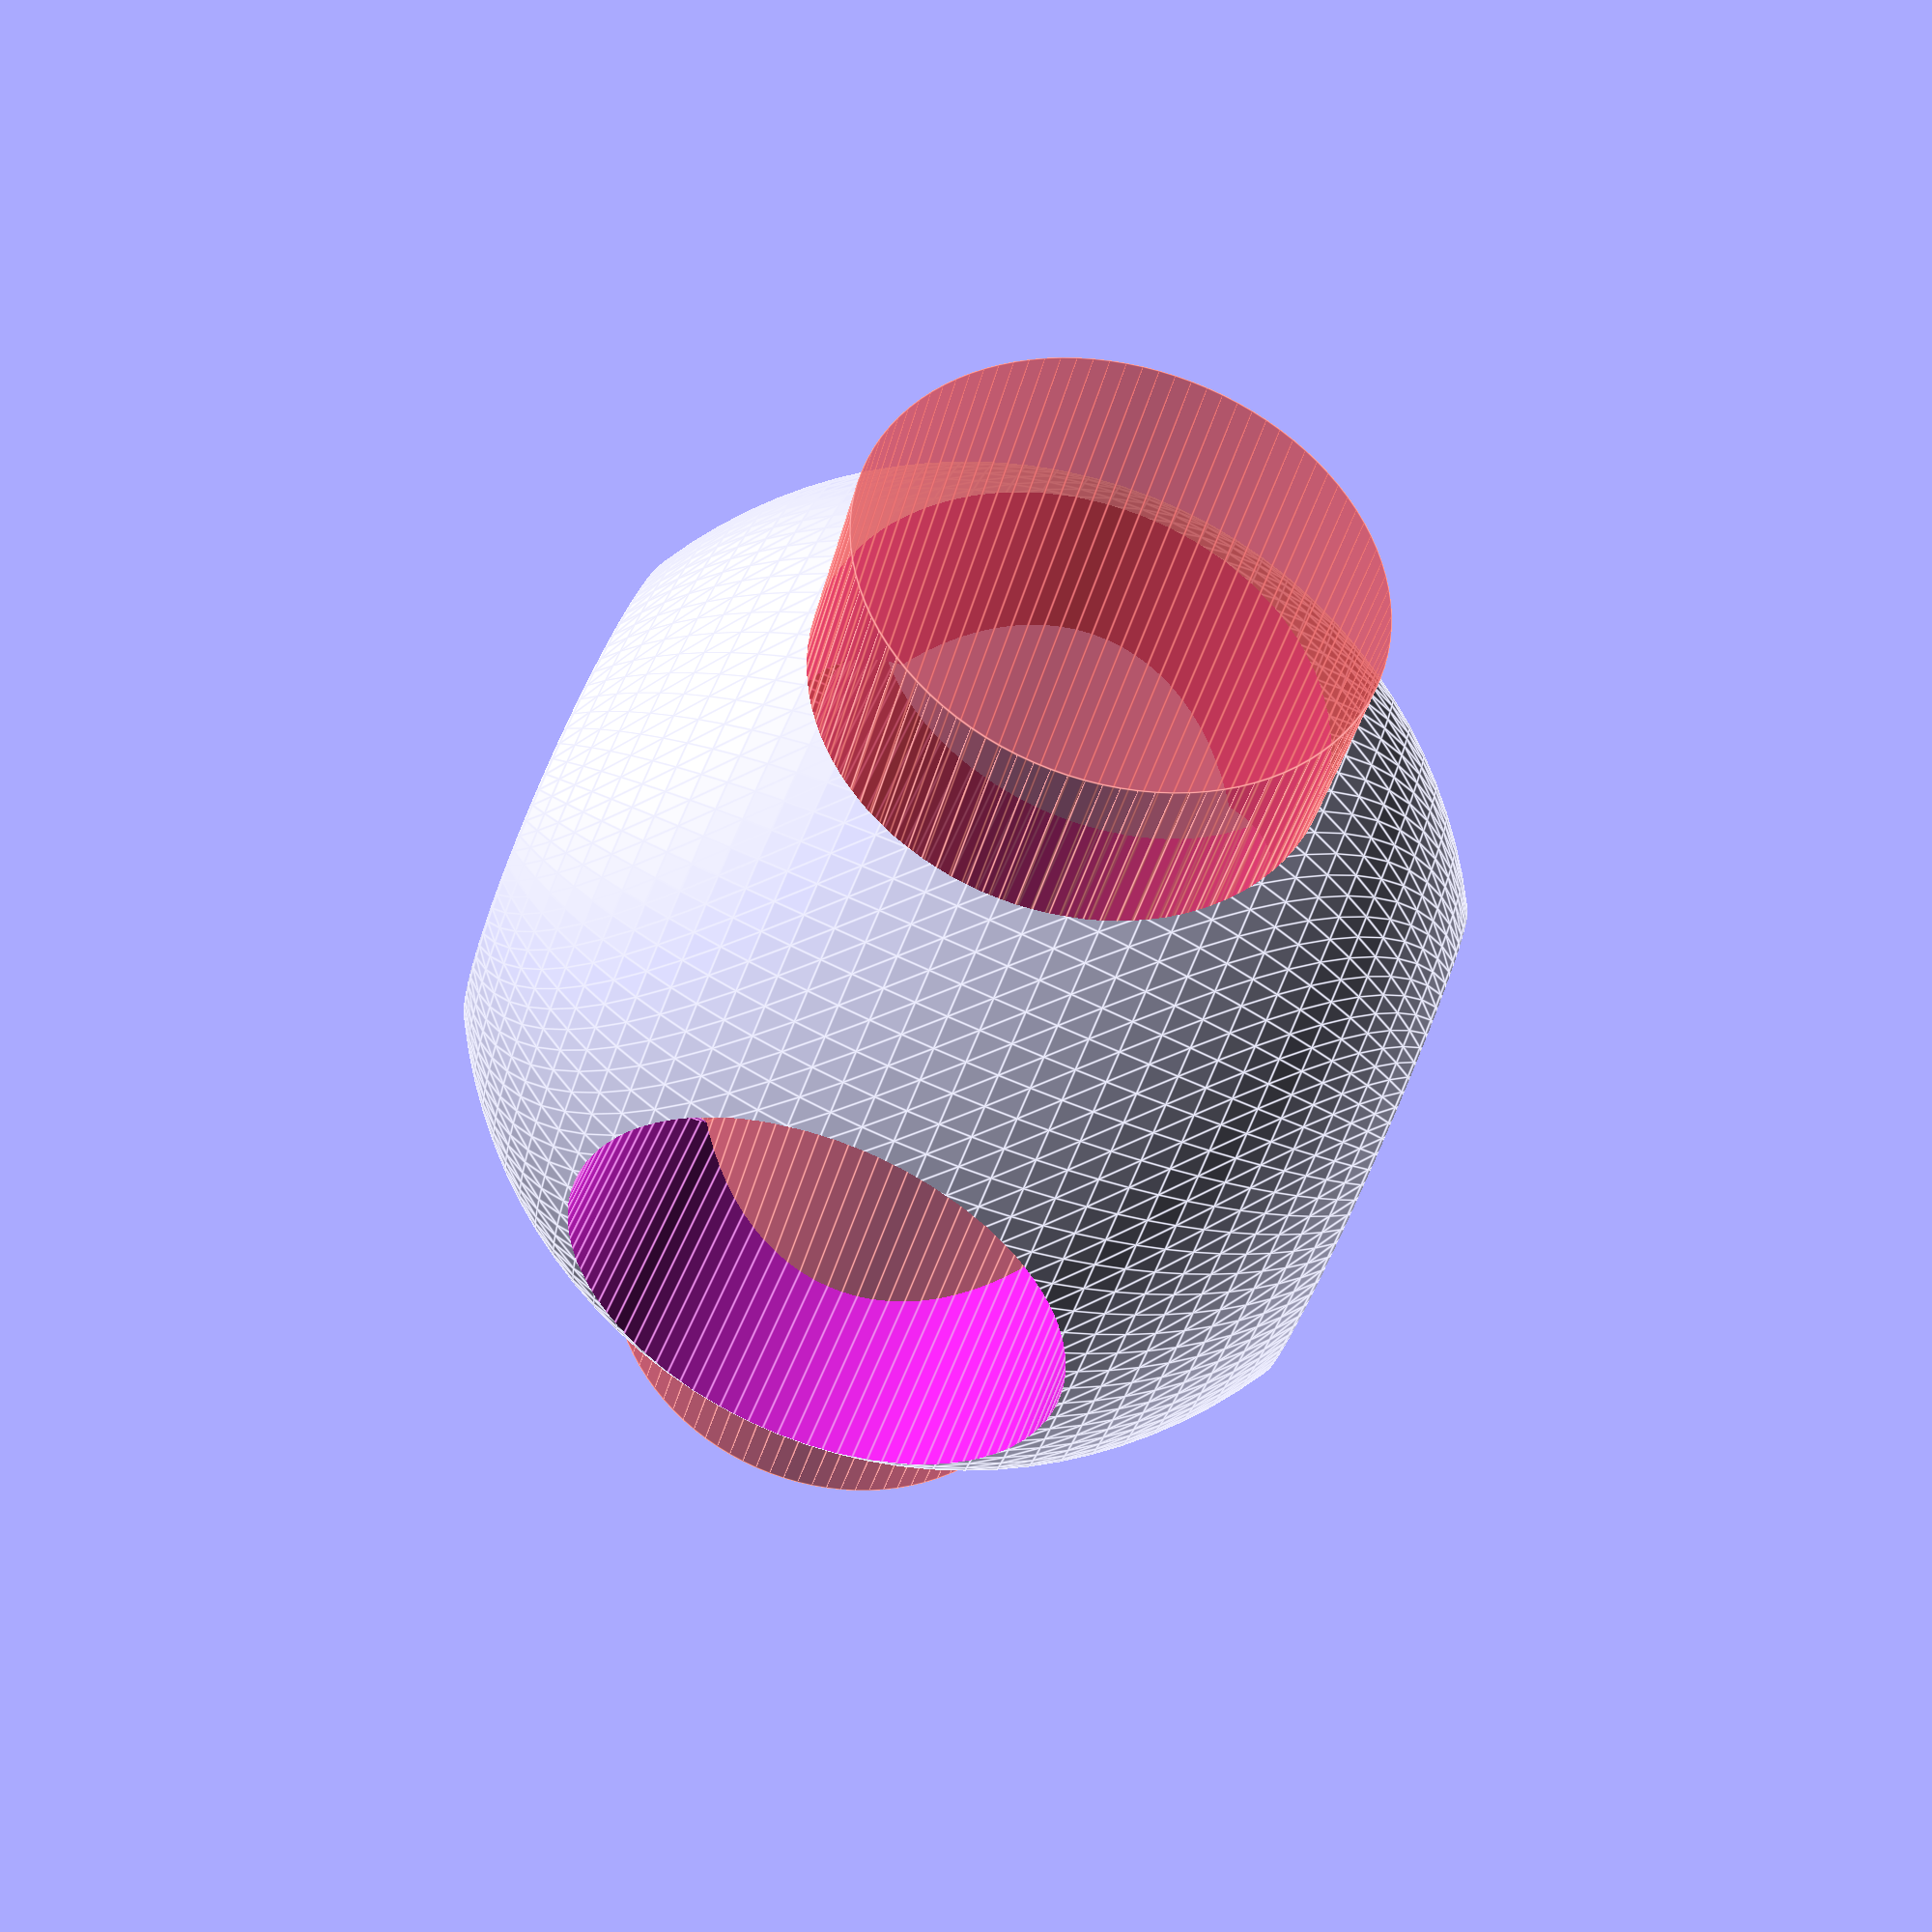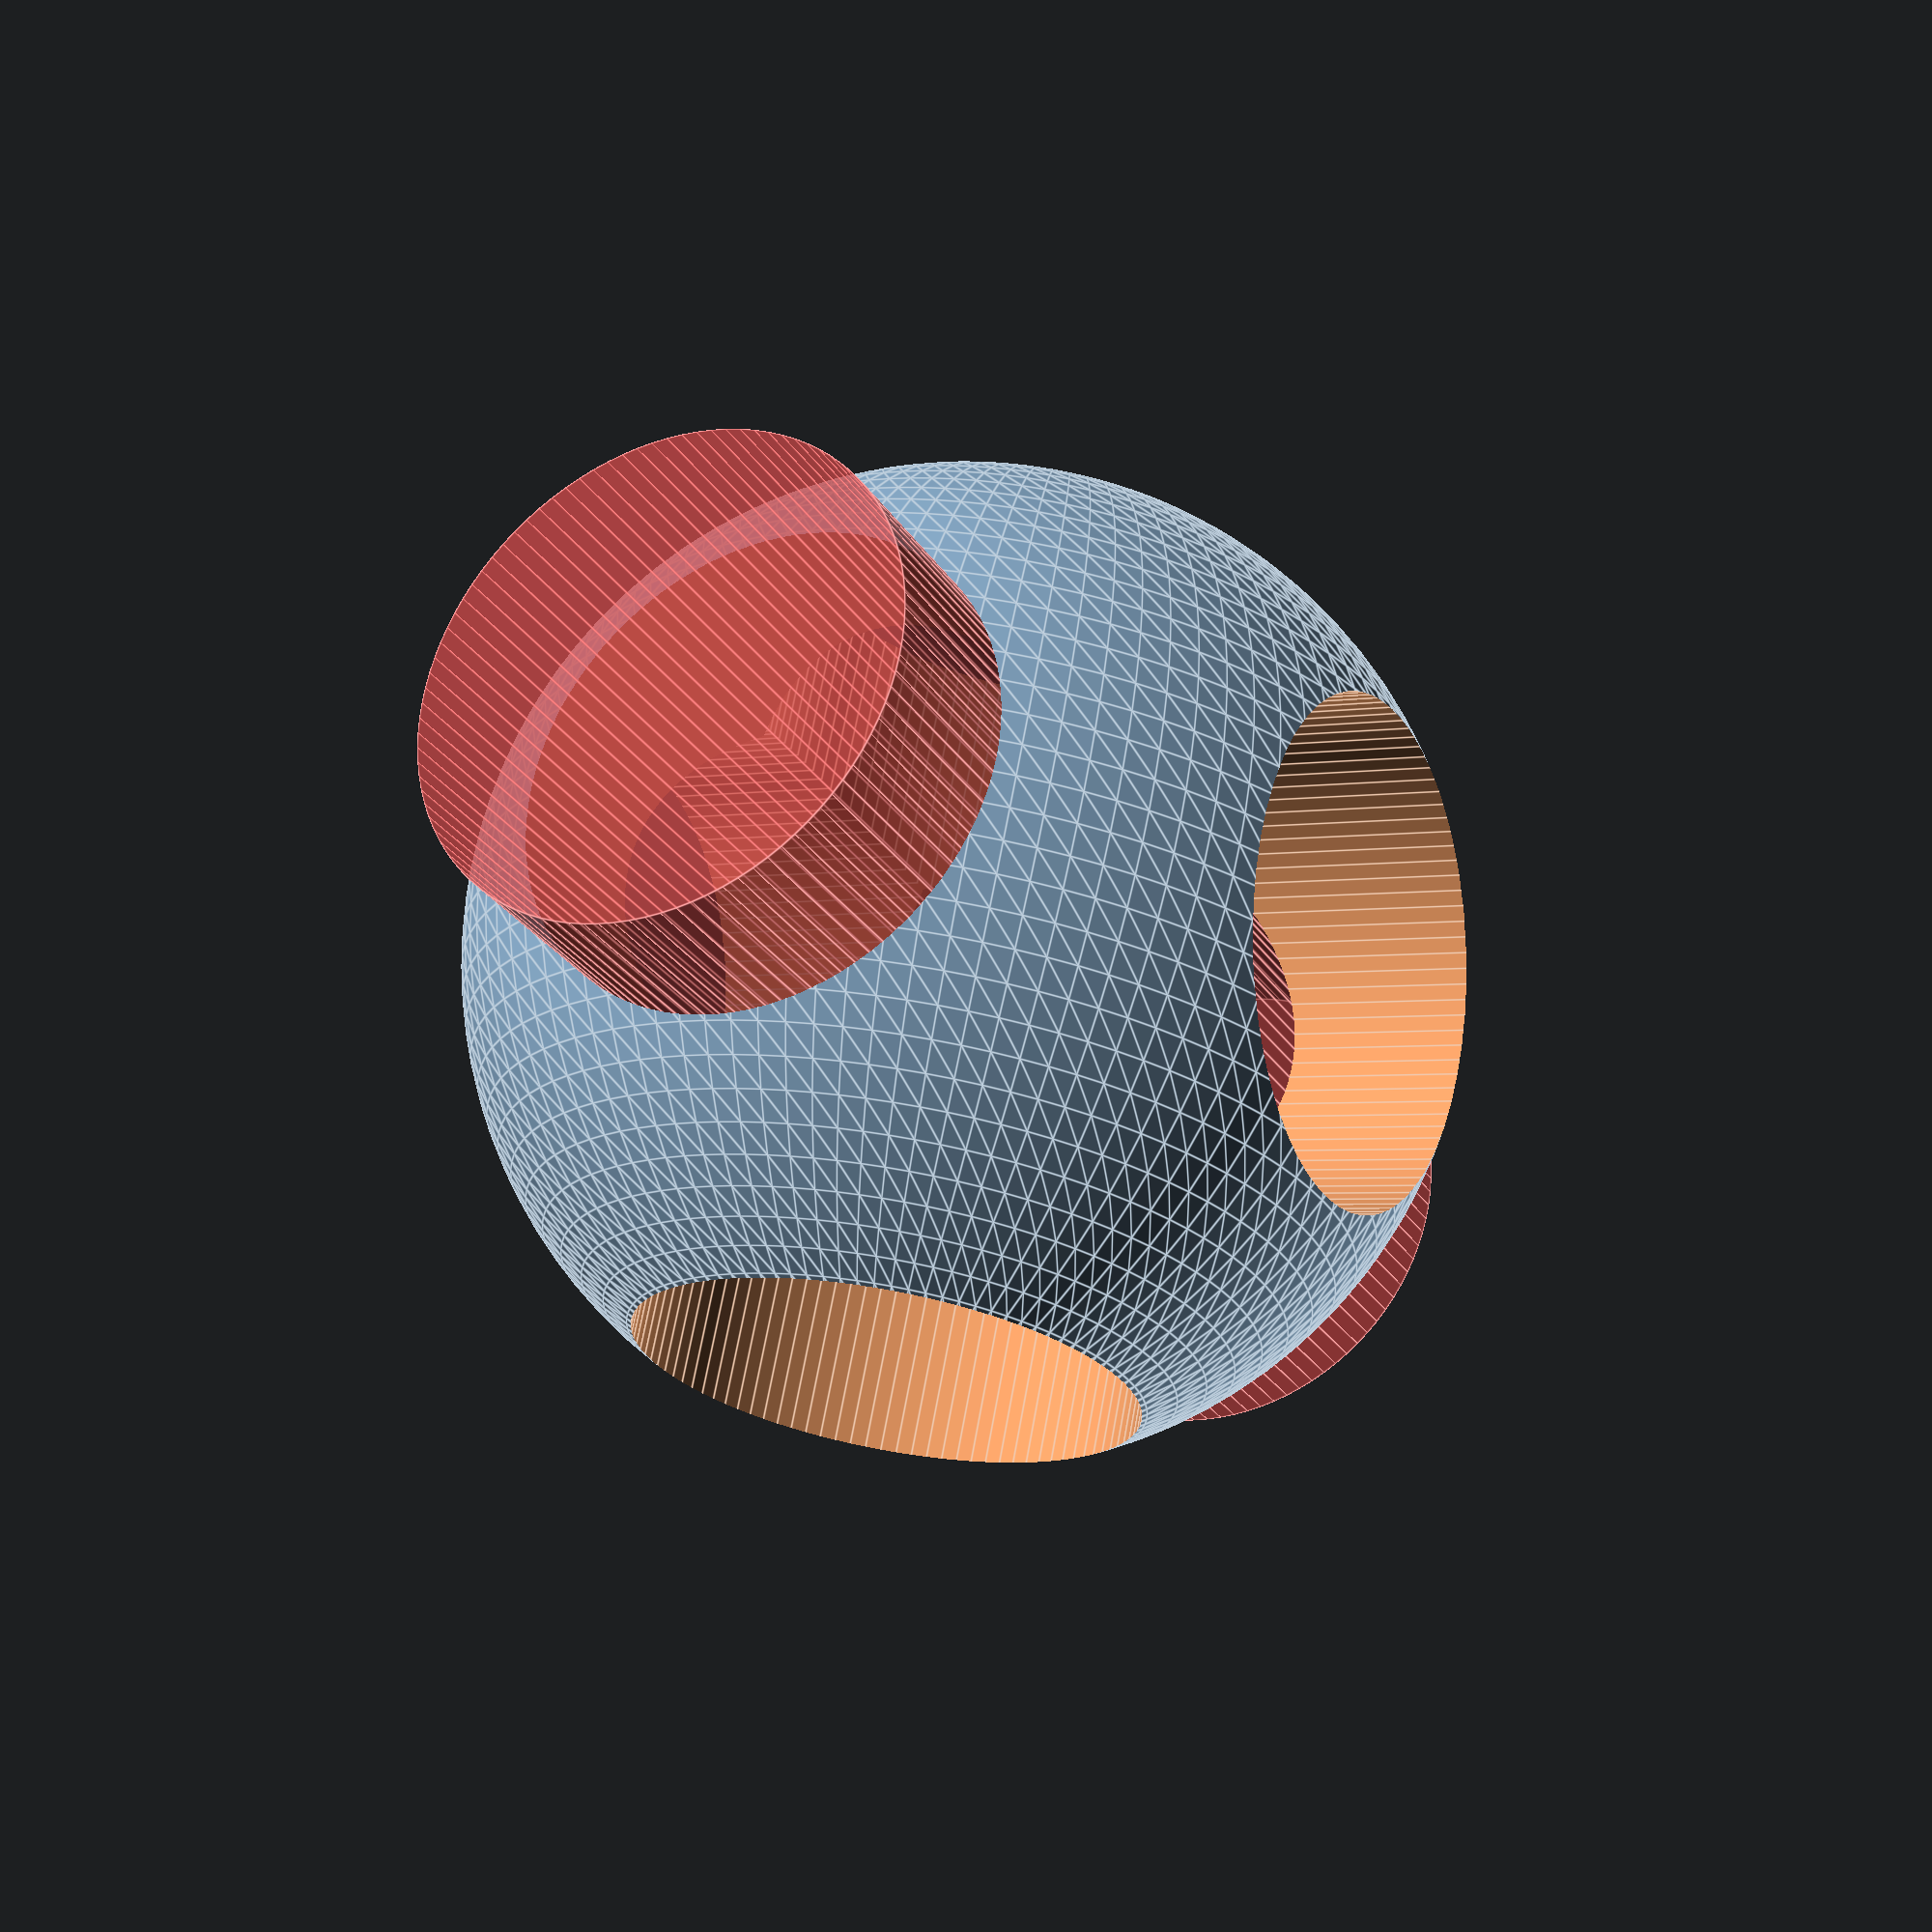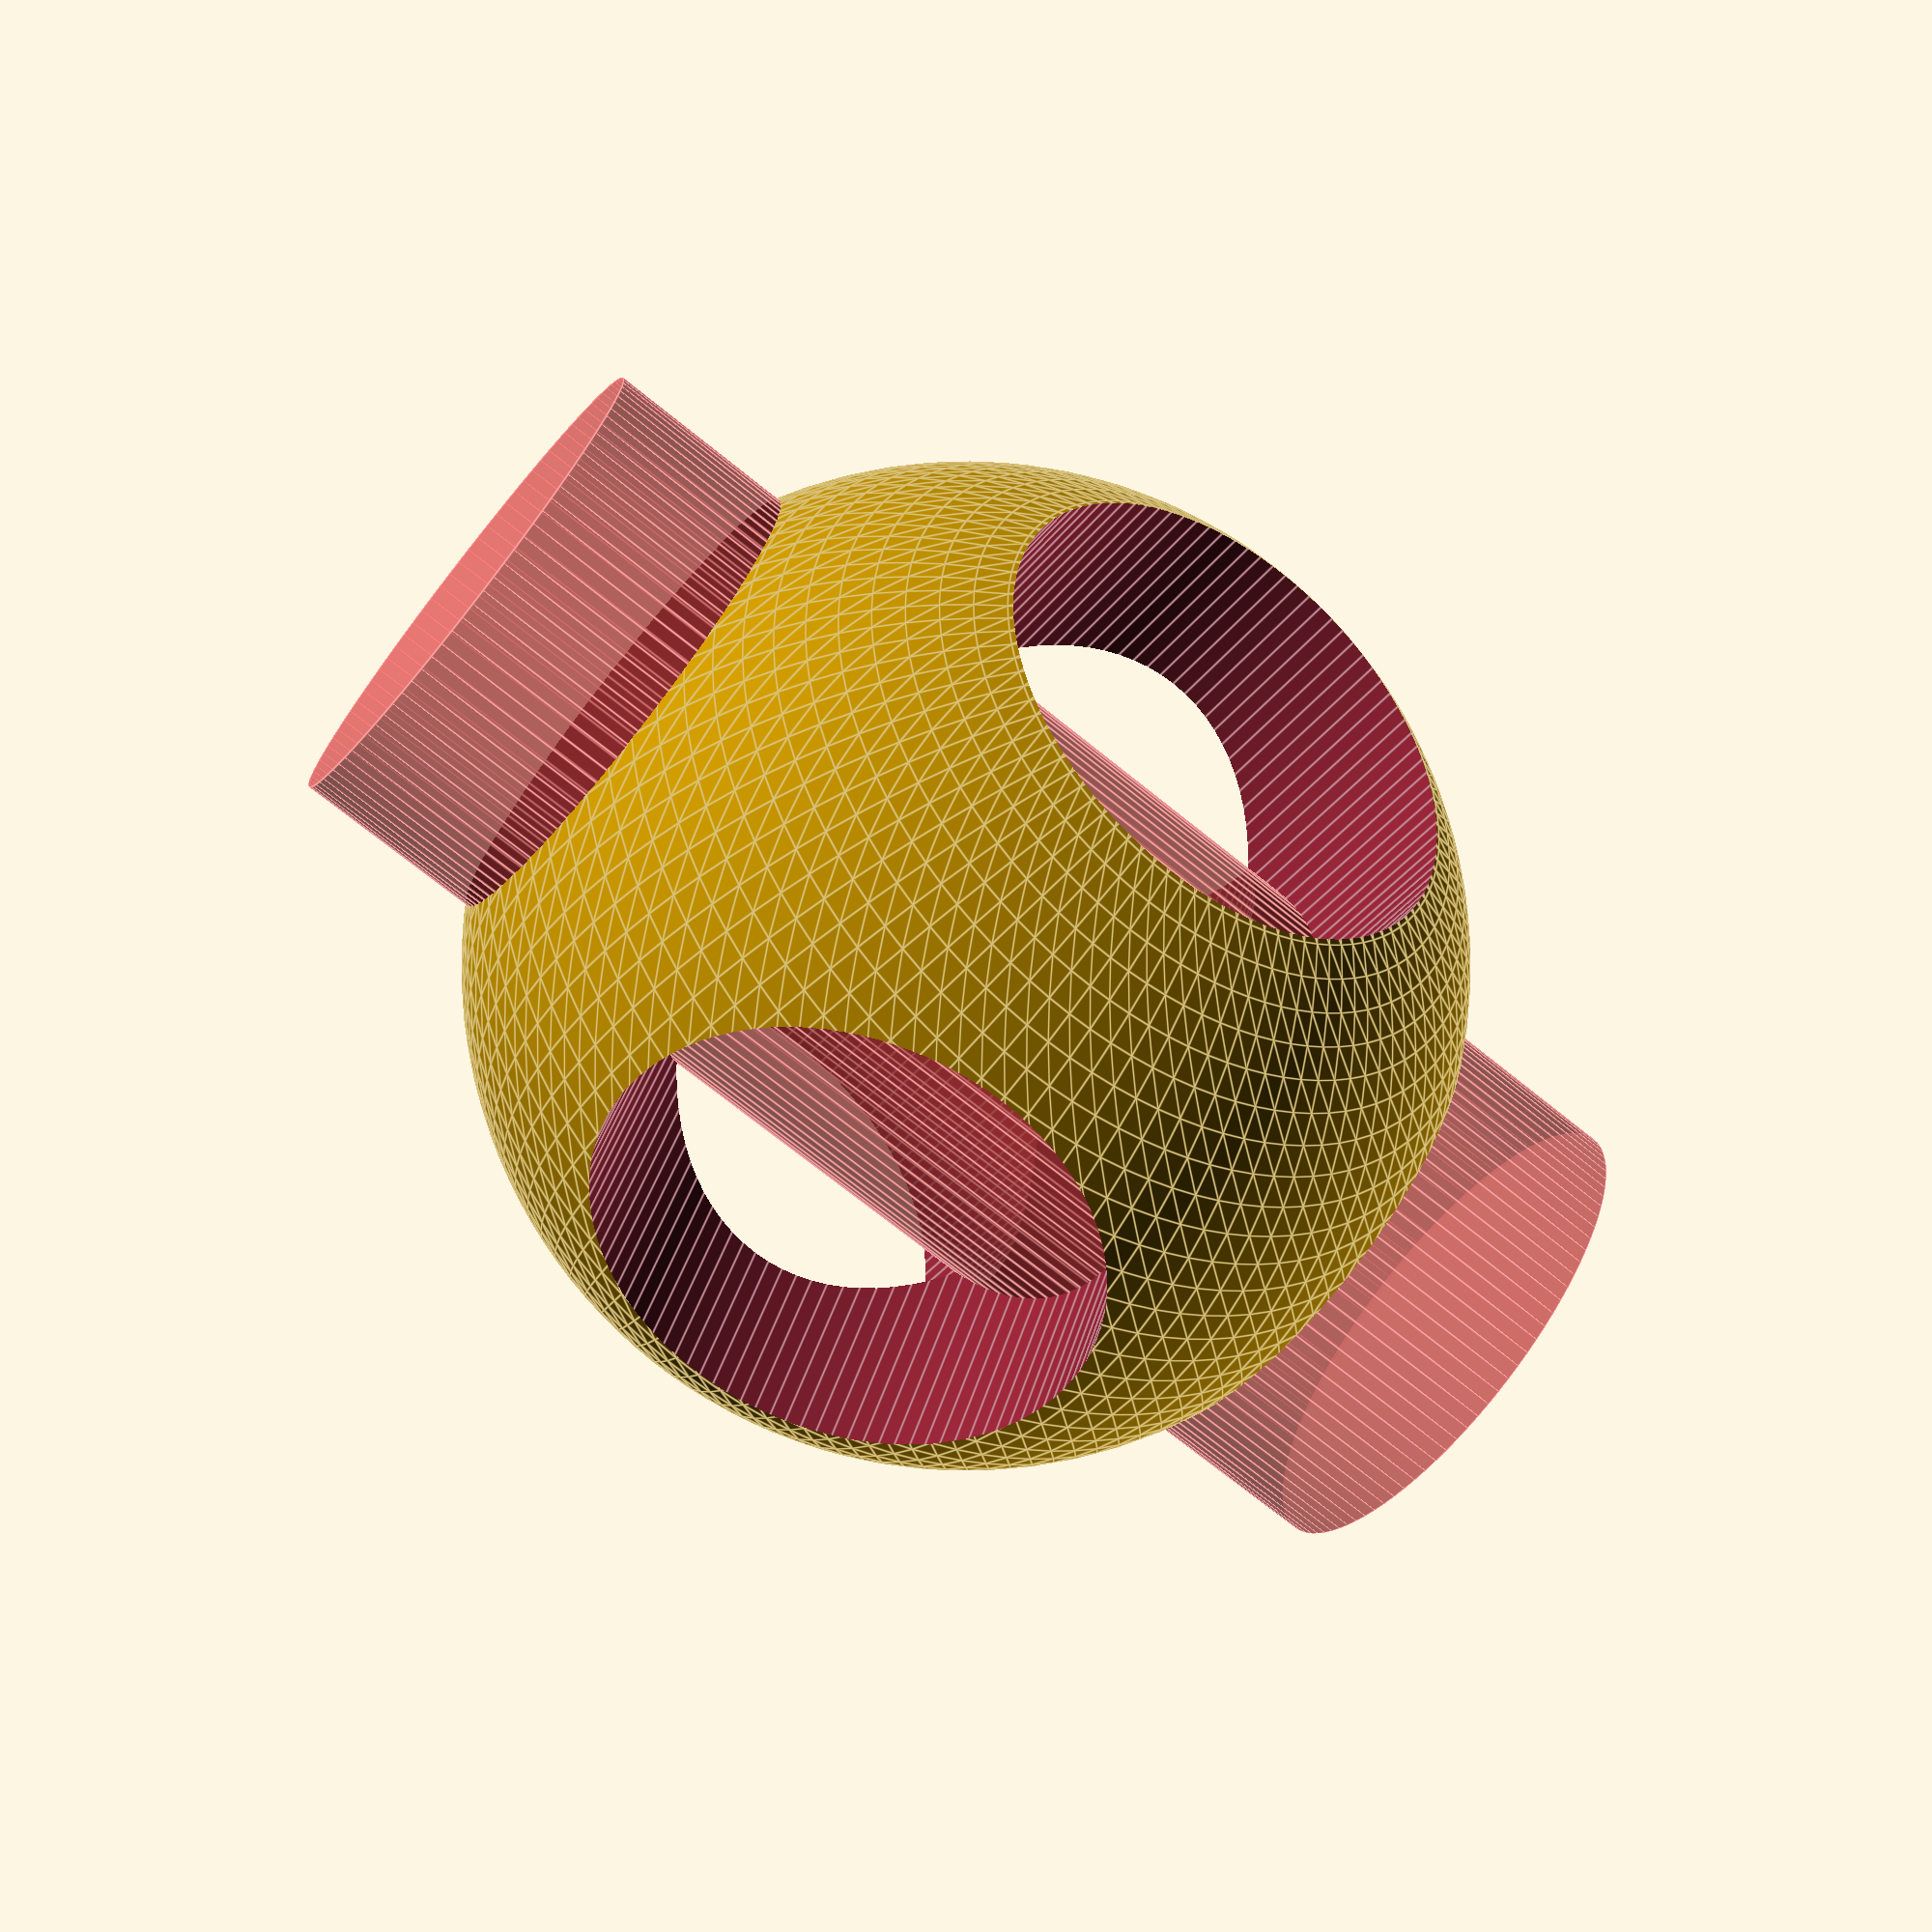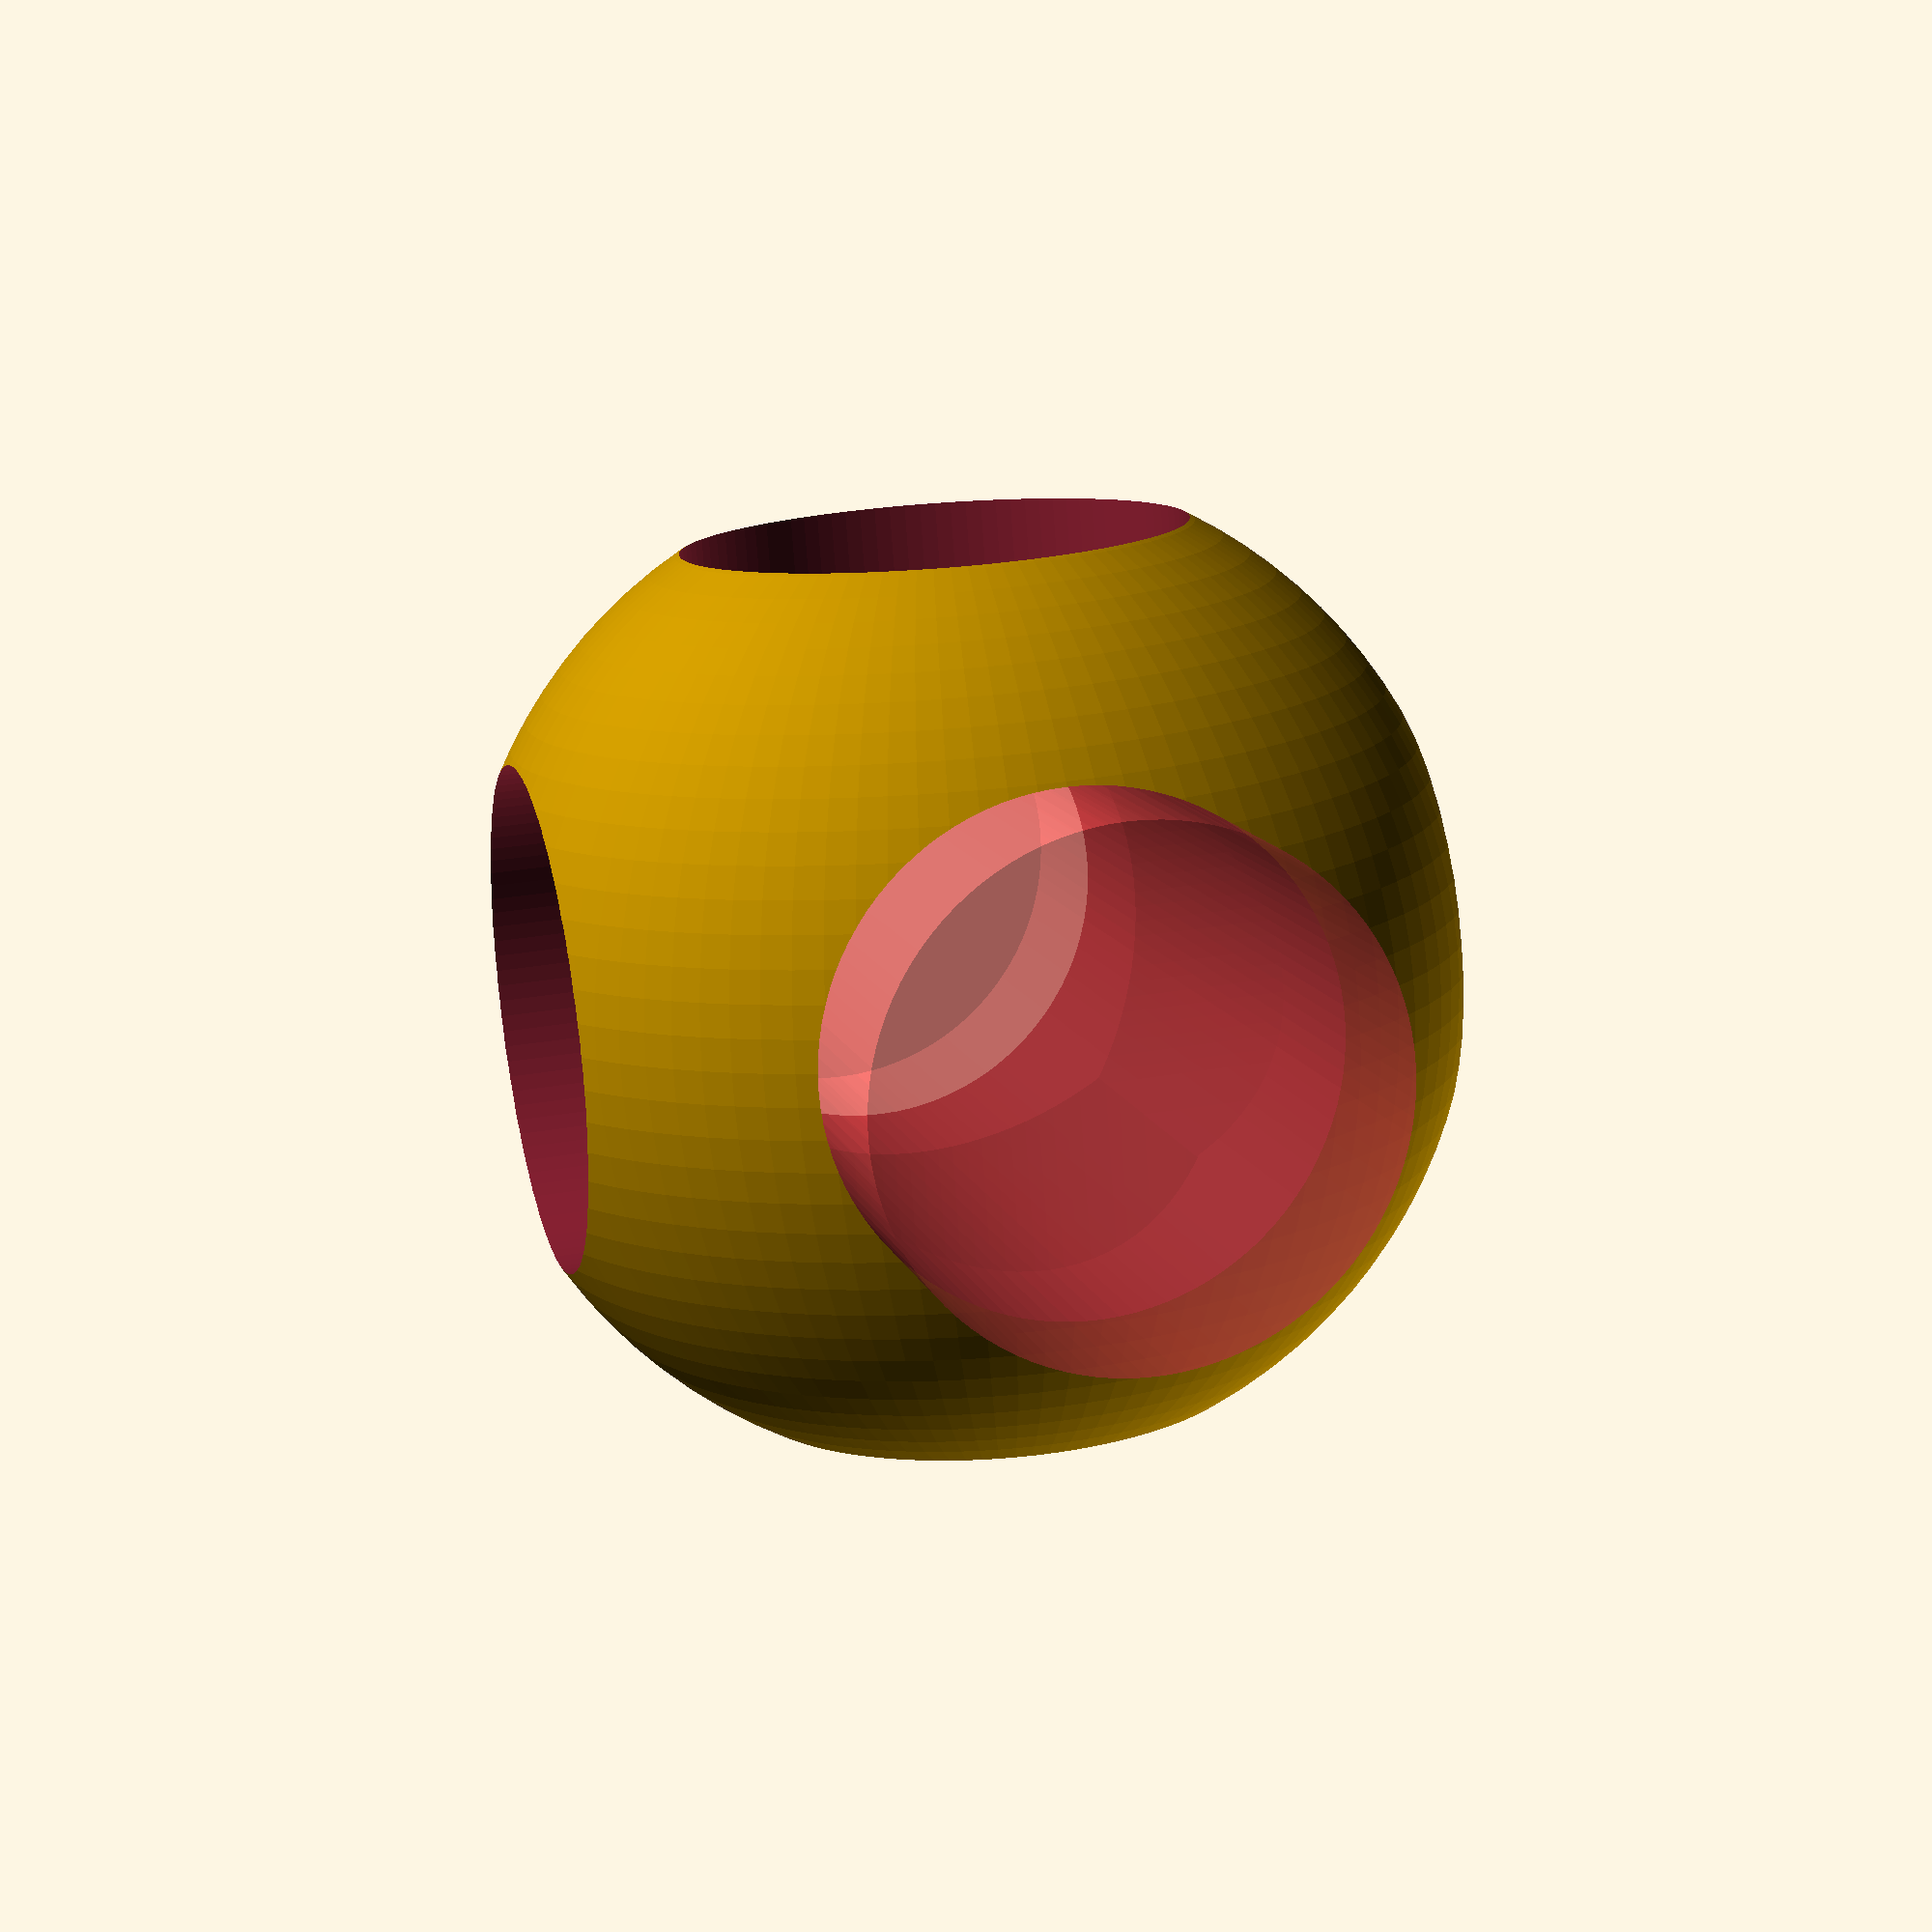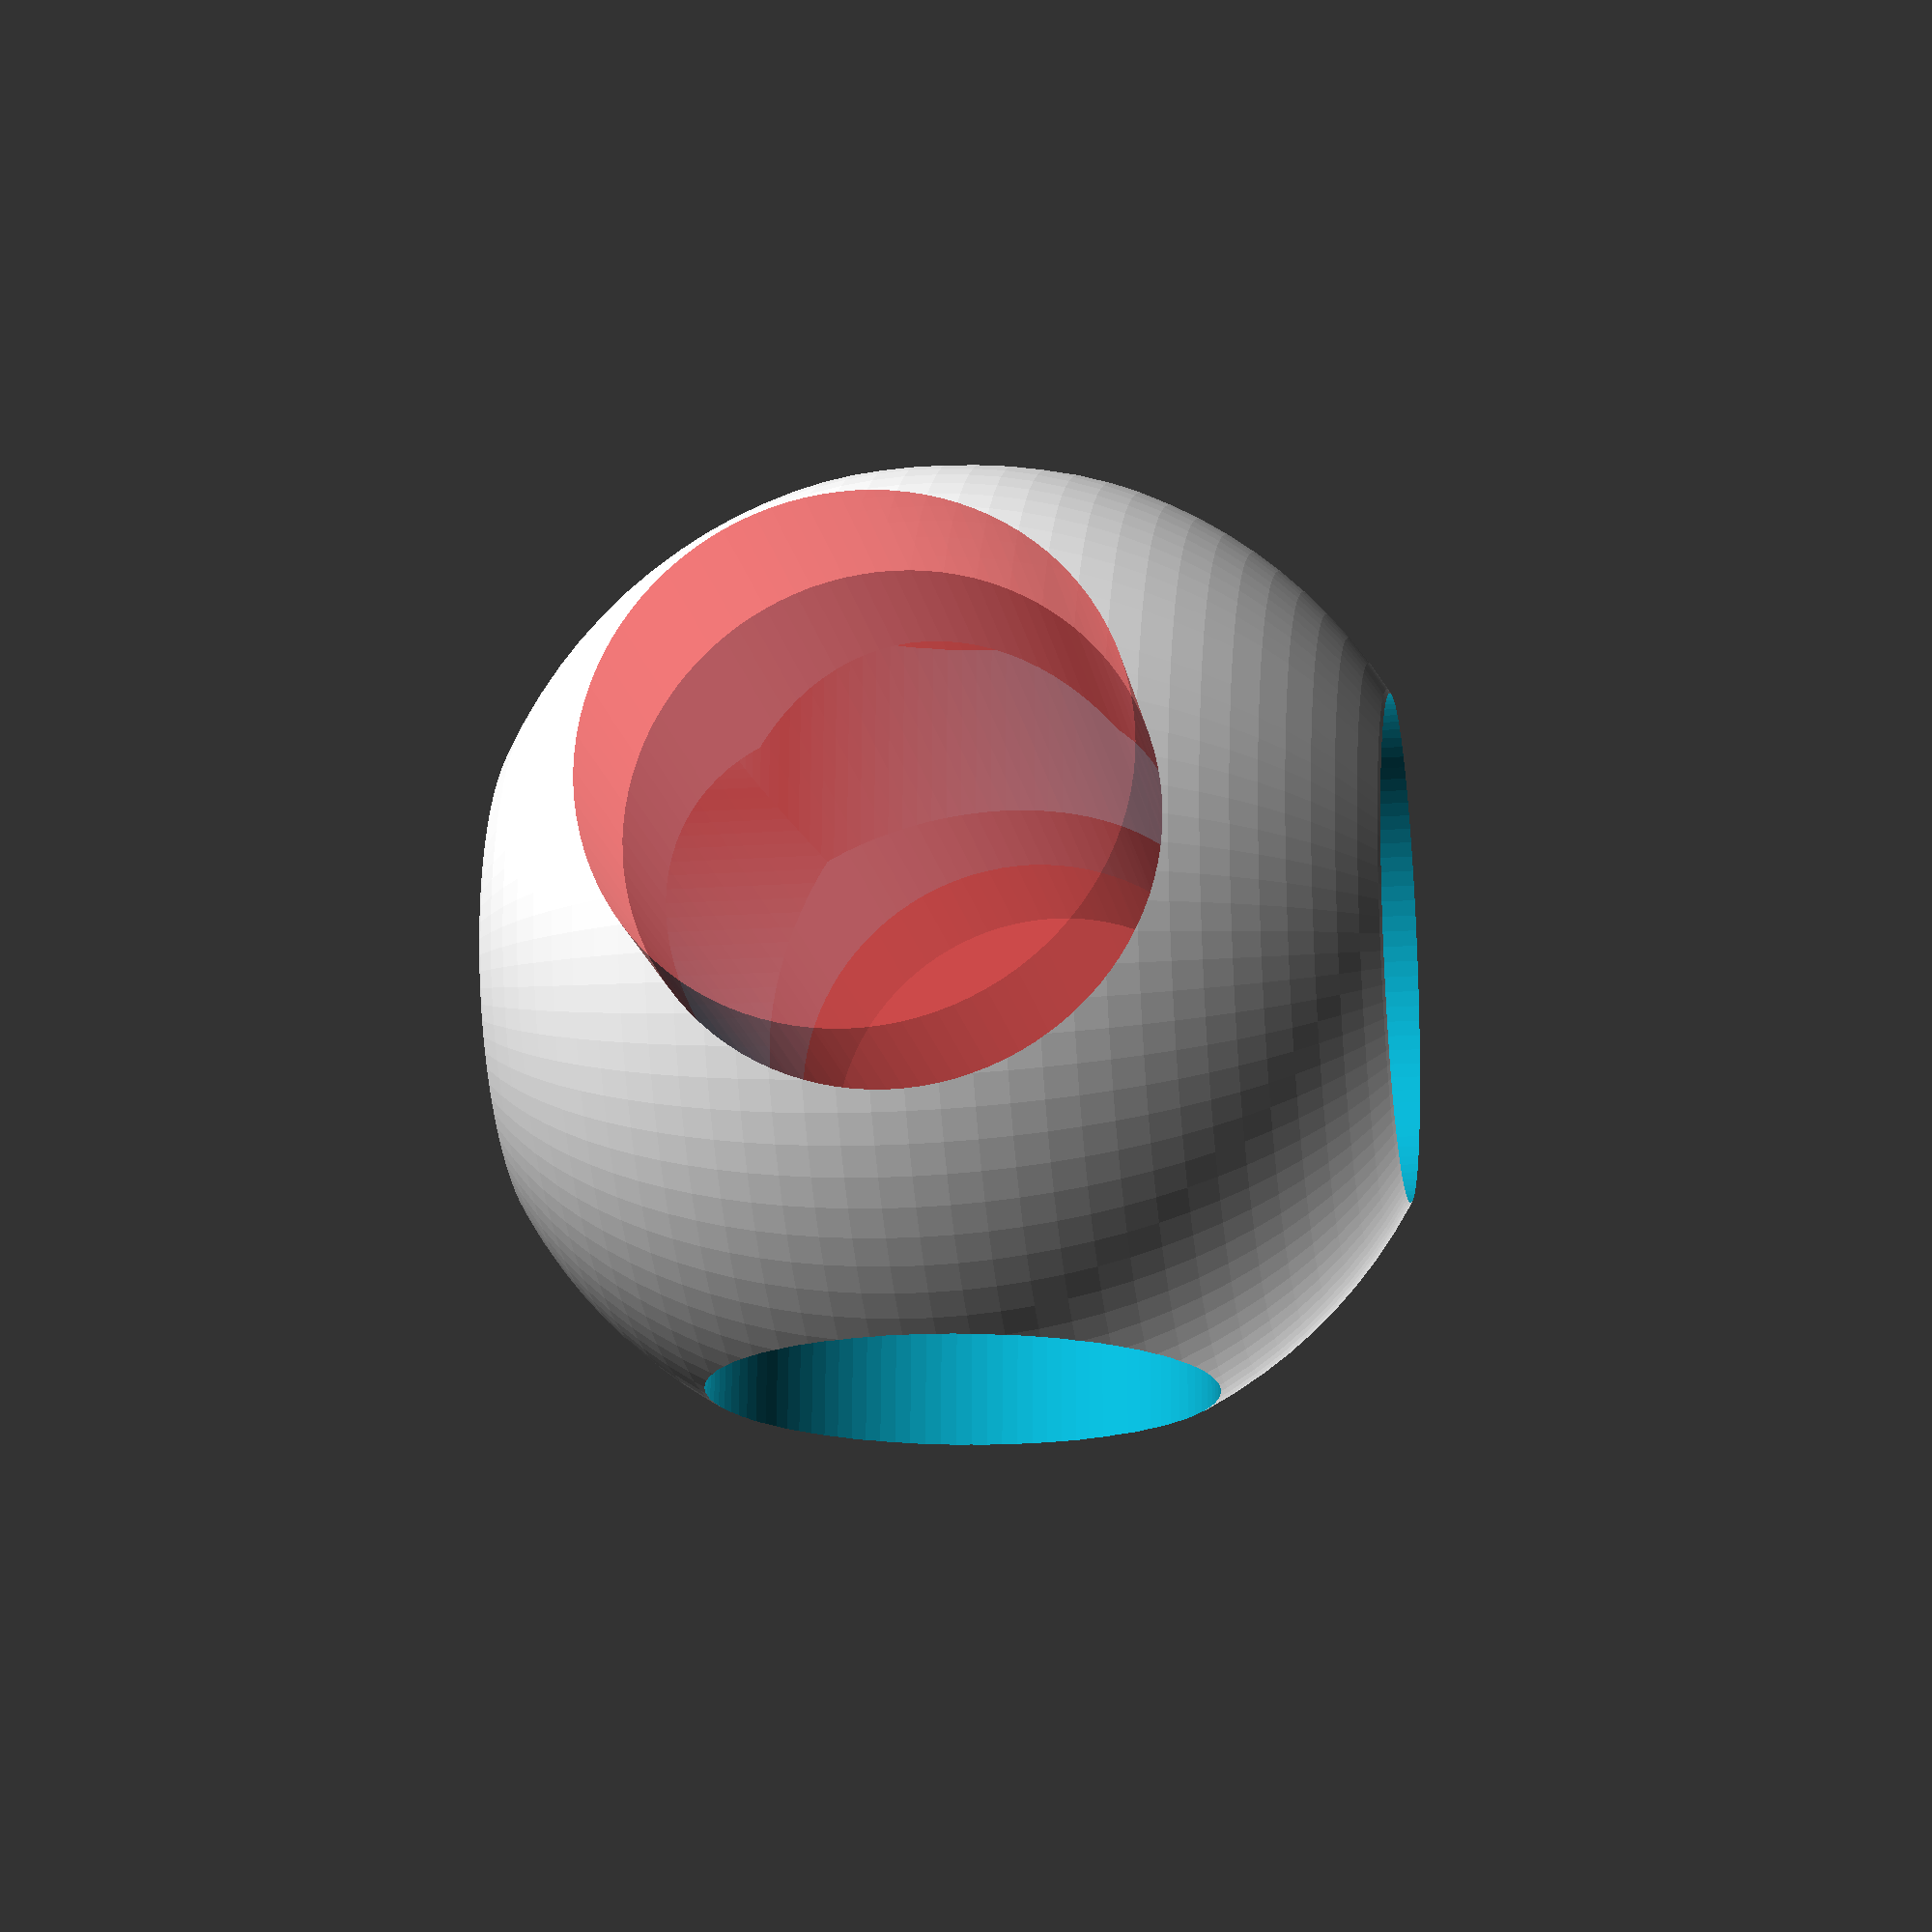
<openscad>
$fn=100;
difference()
{
  sphere(r = 50);
  rotate(a = [0, 0, 0], v = undef)
  {
    cylinder(h = 125, r = 25, center = true);
  }
  #union()
  {
    rotate(a = [0, 90, 0], v = undef)
    {
      cylinder(h = 125, r = 25, center = true);
    }
  }
  rotate(a = [90, 0, 0], v = undef)
  {
    cylinder(h = 125, r = 25, center = true);
  }
}


</openscad>
<views>
elev=93.7 azim=124.3 roll=246.4 proj=p view=edges
elev=112.9 azim=116.8 roll=349.7 proj=p view=edges
elev=41.4 azim=198.4 roll=325.0 proj=p view=edges
elev=257.6 azim=284.6 roll=355.9 proj=p view=solid
elev=194.8 azim=182.6 roll=260.8 proj=p view=wireframe
</views>
